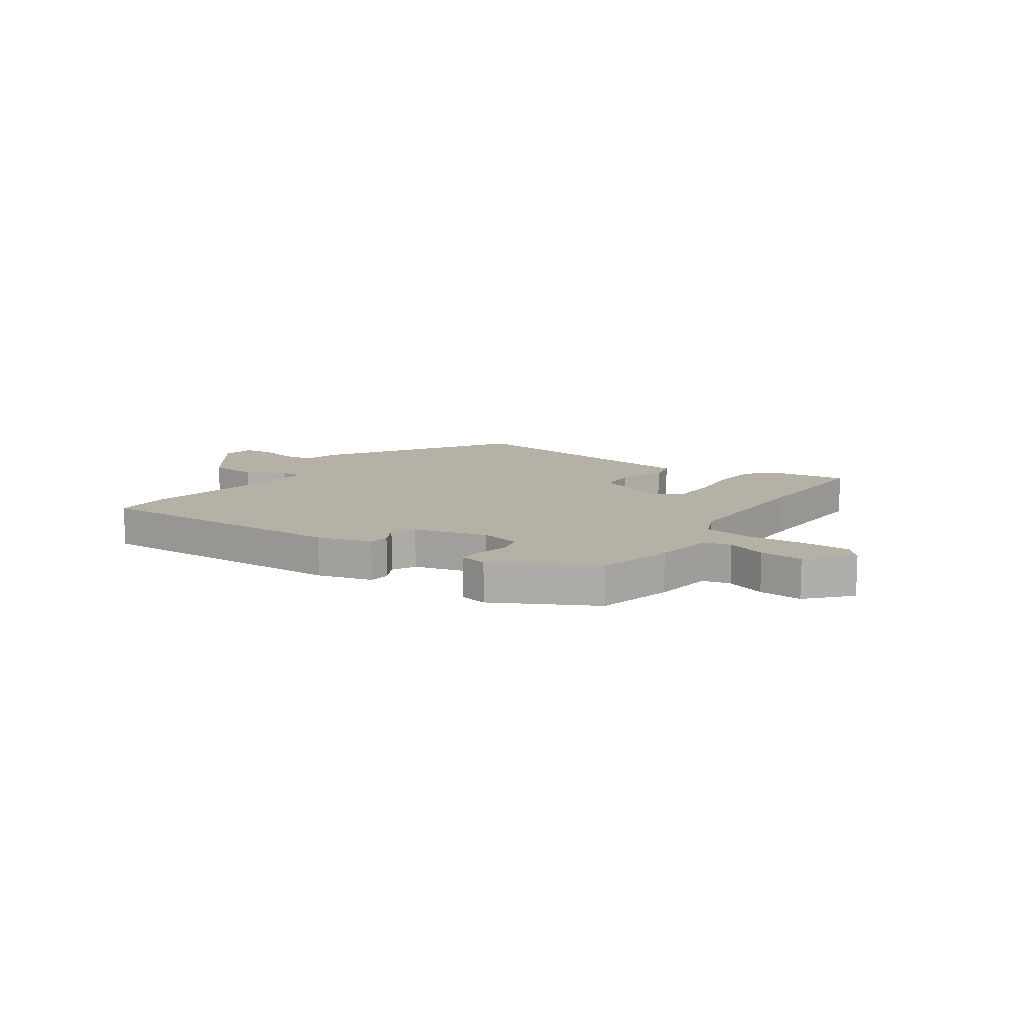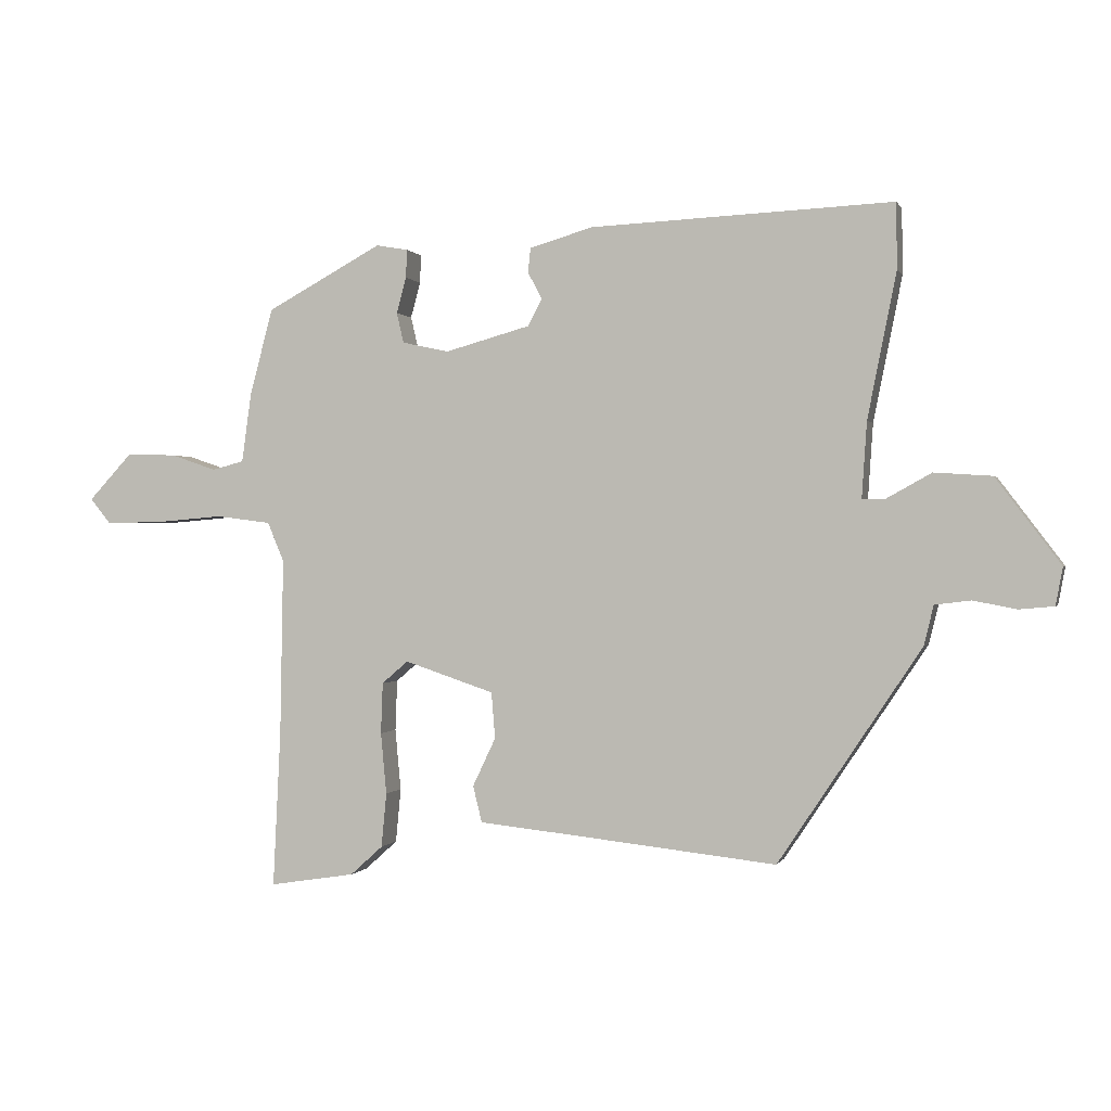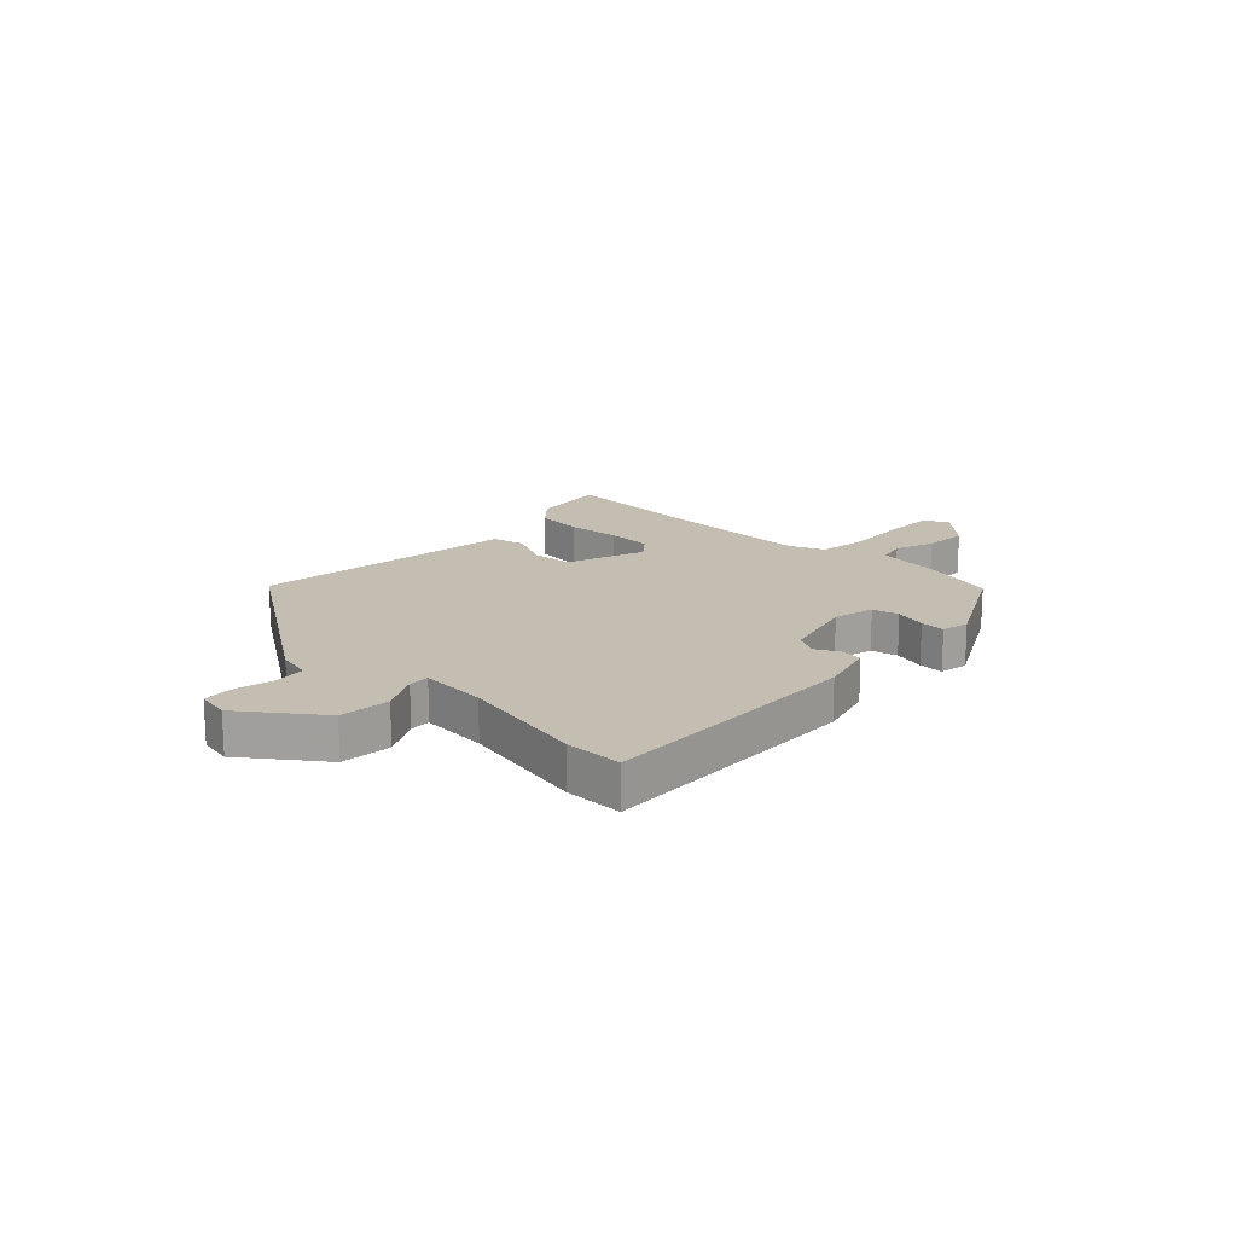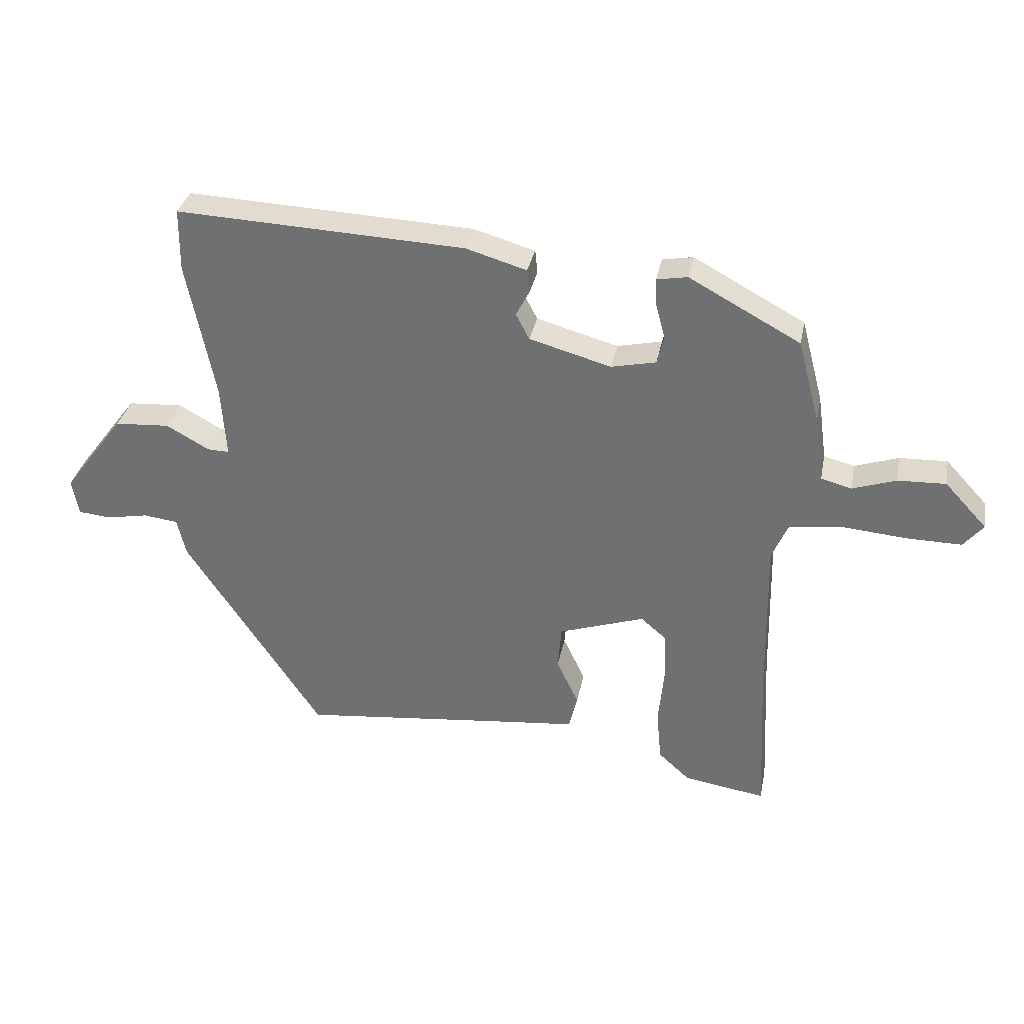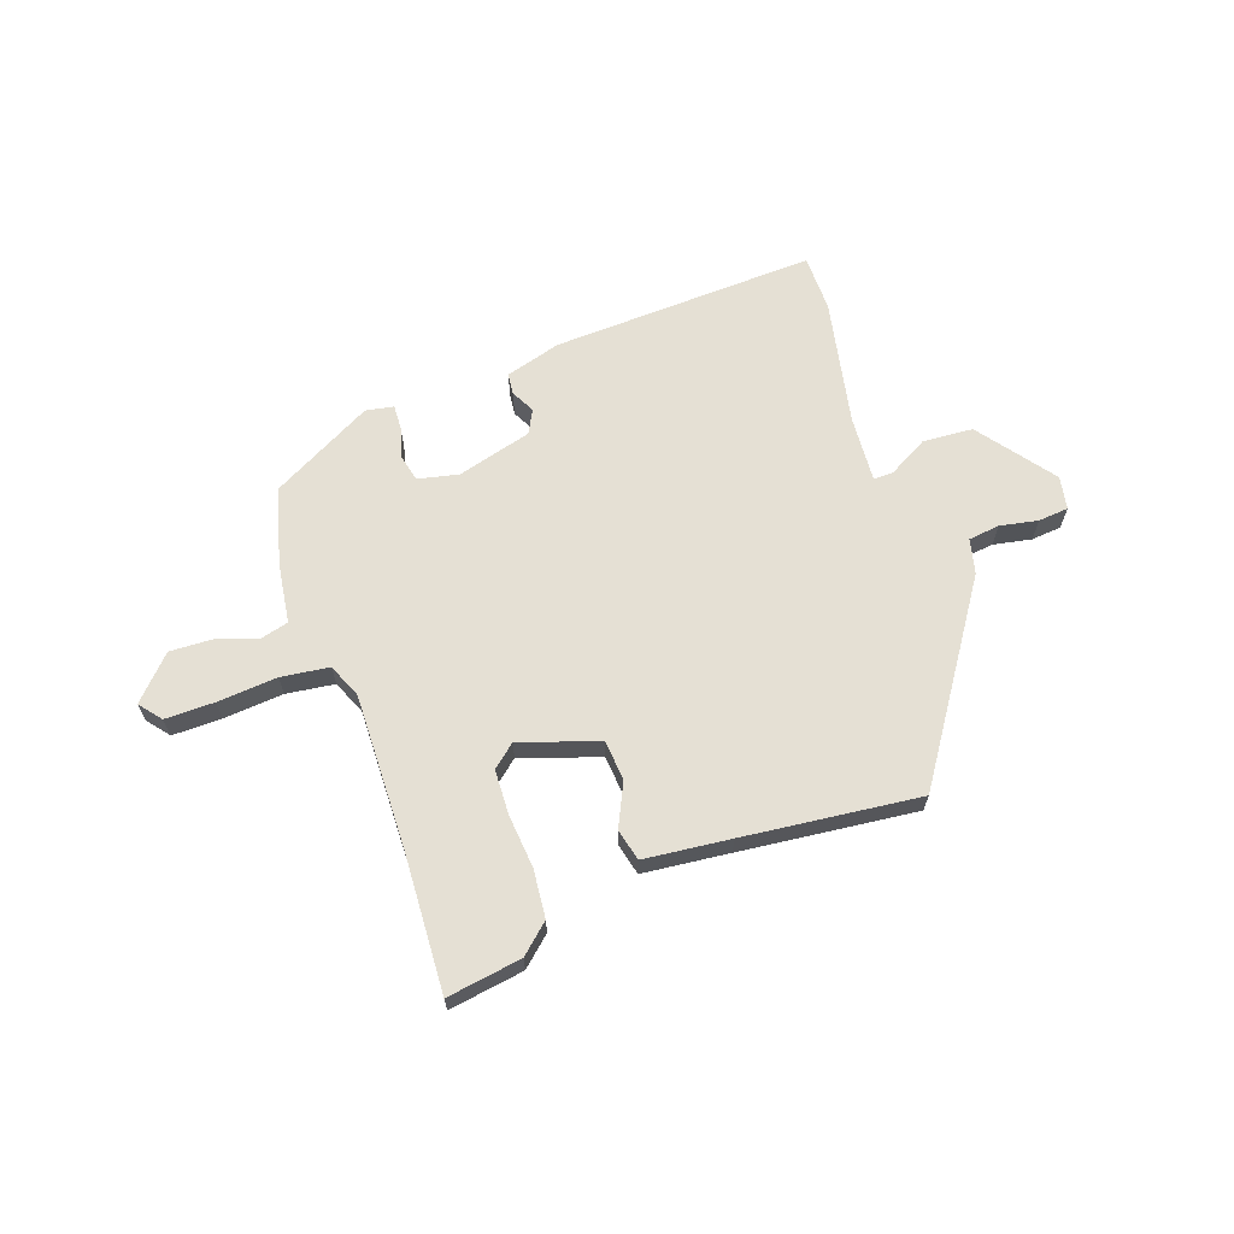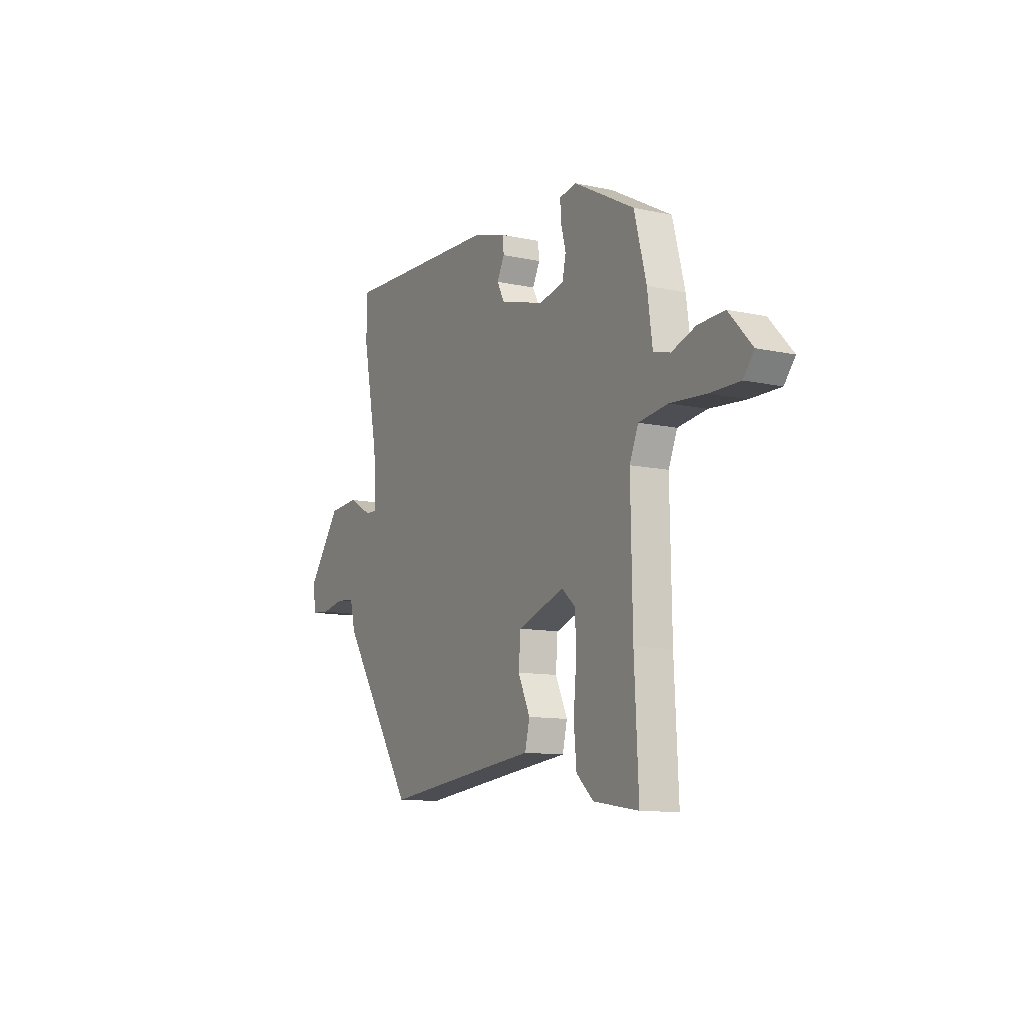
<metadata>
{"format":"obj","ext":"obj","renderer":"f3d","projection":"perspective","resolution":1024,"background":"white","views":[{"elev":12.1,"azim":34.8,"up":"+Y"},{"elev":0.1,"azim":-164.7,"up":"+Z"},{"elev":17.2,"azim":-45.7,"up":"+Y"},{"elev":33.4,"azim":11.0,"up":"+Z"},{"elev":65.2,"azim":160.8,"up":"+Y"},{"elev":-11.2,"azim":61.9,"up":"+Z"}]}
</metadata>
<code>
v -0.318 0.07 -0.496
v -0.541 0.07 -0.161
v -0.556 0.07 -0.099
v -0.612 0.07 -0.092
v -0.68 0.07 -0.105
v -0.734 0.07 -0.1
v -0.745 0.07 -0.041
v -0.644 0.07 0.093
v -0.554 0.07 0.099
v -0.484 0.07 0.06
v -0.448 0.07 0.059
v -0.456 0.07 0.178
v -0.501 0.07 0.404
v -0.5 0.07 0.506
v -0.028 0.07 0.485
v 0.071 0.07 0.456
v 0.075 0.07 0.418
v 0.053 0.07 0.376
v 0.075 0.07 0.334
v 0.208 0.07 0.297
v 0.281 0.07 0.313
v 0.292 0.07 0.36
v 0.277 0.07 0.416
v 0.275 0.07 0.46
v 0.325 0.07 0.469
v 0.506 0.07 0.371
v 0.542 0.07 0.235
v 0.557 0.07 0.127
v 0.607 0.07 0.114
v 0.678 0.07 0.138
v 0.756 0.07 0.141
v 0.825 0.07 0.067
v 0.793 0.07 0.028
v 0.705 0.07 0.029
v 0.598 0.07 0.038
v 0.512 0.07 0.027
v 0.486 0.07 -0.034
v 0.491 0.07 -0.312
v 0.503 0.07 -0.557
v 0.369 0.07 -0.536
v 0.318 0.07 -0.49
v 0.31 0.07 -0.405
v 0.319 0.07 -0.309
v 0.316 0.07 -0.229
v 0.275 0.07 -0.194
v 0.135 0.07 -0.241
v 0.129 0.07 -0.313
v 0.165 0.07 -0.389
v 0.151 0.07 -0.446
v -0.003 0.07 -0.462
v -0.318 0 -0.496
v -0.541 0 -0.161
v -0.556 0 -0.099
v -0.612 0 -0.092
v -0.68 0 -0.105
v -0.734 0 -0.1
v -0.745 0 -0.041
v -0.644 0 0.093
v -0.554 0 0.099
v -0.484 0 0.06
v -0.448 0 0.059
v -0.456 0 0.178
v -0.501 0 0.404
v -0.5 0 0.506
v -0.028 0 0.485
v 0.071 0 0.456
v 0.075 0 0.418
v 0.053 0 0.376
v 0.075 0 0.334
v 0.208 0 0.297
v 0.281 0 0.313
v 0.292 0 0.36
v 0.277 0 0.416
v 0.275 0 0.46
v 0.325 0 0.469
v 0.506 0 0.371
v 0.542 0 0.235
v 0.557 0 0.127
v 0.607 0 0.114
v 0.678 0 0.138
v 0.756 0 0.141
v 0.825 0 0.067
v 0.793 0 0.028
v 0.705 0 0.029
v 0.598 0 0.038
v 0.512 0 0.027
v 0.486 0 -0.034
v 0.491 0 -0.312
v 0.503 0 -0.557
v 0.369 0 -0.536
v 0.318 0 -0.49
v 0.31 0 -0.405
v 0.319 0 -0.309
v 0.316 0 -0.229
v 0.275 0 -0.194
v 0.135 0 -0.241
v 0.129 0 -0.313
v 0.165 0 -0.389
v 0.151 0 -0.446
v -0.003 0 -0.462
f 47 48 49 50
f 1 2 3
f 50 1 3
f 47 50 3
f 46 47 3
f 45 46 3
f 41 42 43
f 40 41 43
f 39 40 43
f 38 39 43
f 37 38 43 44
f 36 37 44 45
f 33 34 35
f 32 33 35
f 31 32 35
f 30 31 35
f 29 30 35
f 28 29 35 36
f 27 28 36
f 26 27 36
f 25 26 36
f 24 25 36
f 23 24 36
f 22 23 36
f 21 22 36 45
f 16 17 18
f 15 16 18
f 14 15 18
f 13 14 18
f 12 13 18
f 11 12 18 19
f 8 9 10
f 7 8 10
f 6 7 10
f 5 6 10
f 4 5 10
f 4 10 11
f 3 4 11
f 45 3 11
f 21 45 11
f 20 21 11
f 11 19 20
f 100 99 98 97
f 53 52 51
f 53 51 100
f 53 100 97
f 53 97 96
f 53 96 95
f 93 92 91
f 93 91 90
f 93 90 89
f 93 89 88
f 94 93 88 87
f 95 94 87 86
f 85 84 83
f 85 83 82
f 85 82 81
f 85 81 80
f 85 80 79
f 86 85 79 78
f 86 78 77
f 86 77 76
f 86 76 75
f 86 75 74
f 86 74 73
f 86 73 72
f 95 86 72 71
f 68 67 66
f 68 66 65
f 68 65 64
f 68 64 63
f 68 63 62
f 69 68 62 61
f 60 59 58
f 60 58 57
f 60 57 56
f 60 56 55
f 60 55 54
f 61 60 54
f 61 54 53
f 61 53 95
f 61 95 71
f 61 71 70
f 70 69 61
f 1 51 52 2
f 2 52 53 3
f 3 53 54 4
f 4 54 55 5
f 5 55 56 6
f 6 56 57 7
f 7 57 58 8
f 8 58 59 9
f 9 59 60 10
f 10 60 61 11
f 11 61 62 12
f 12 62 63 13
f 13 63 64 14
f 14 64 65 15
f 15 65 66 16
f 16 66 67 17
f 17 67 68 18
f 18 68 69 19
f 19 69 70 20
f 20 70 71 21
f 21 71 72 22
f 22 72 73 23
f 23 73 74 24
f 24 74 75 25
f 25 75 76 26
f 26 76 77 27
f 27 77 78 28
f 28 78 79 29
f 29 79 80 30
f 30 80 81 31
f 31 81 82 32
f 32 82 83 33
f 33 83 84 34
f 34 84 85 35
f 35 85 86 36
f 36 86 87 37
f 37 87 88 38
f 38 88 89 39
f 39 89 90 40
f 40 90 91 41
f 41 91 92 42
f 42 92 93 43
f 43 93 94 44
f 44 94 95 45
f 45 95 96 46
f 46 96 97 47
f 47 97 98 48
f 48 98 99 49
f 49 99 100 50
f 50 100 51 1

</code>
